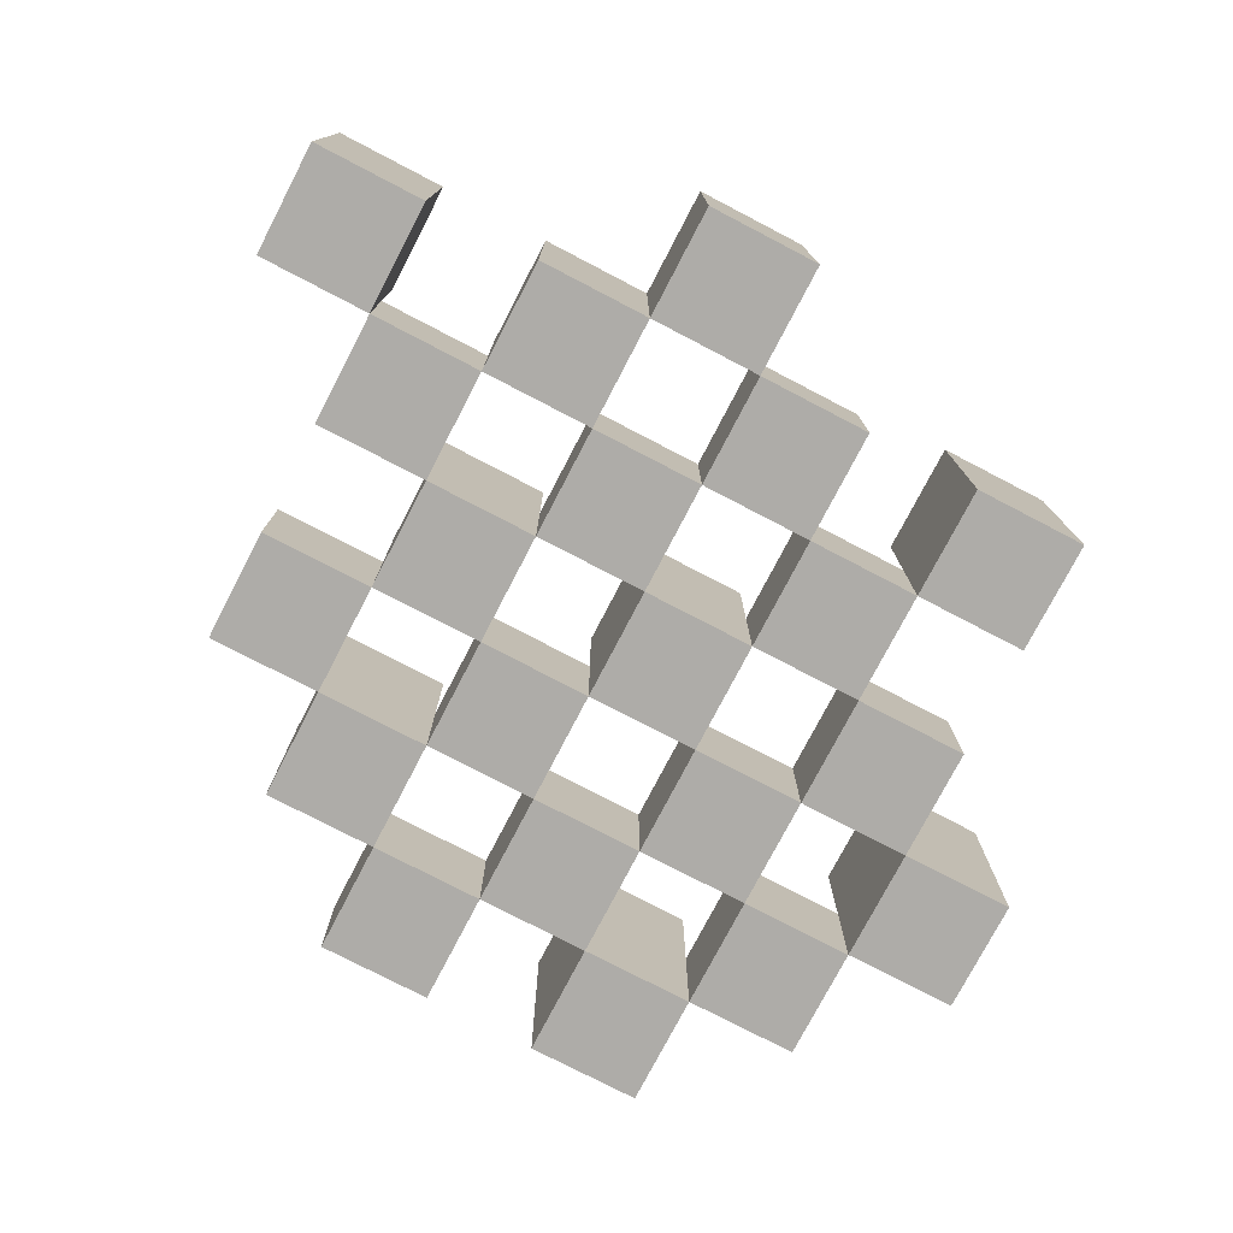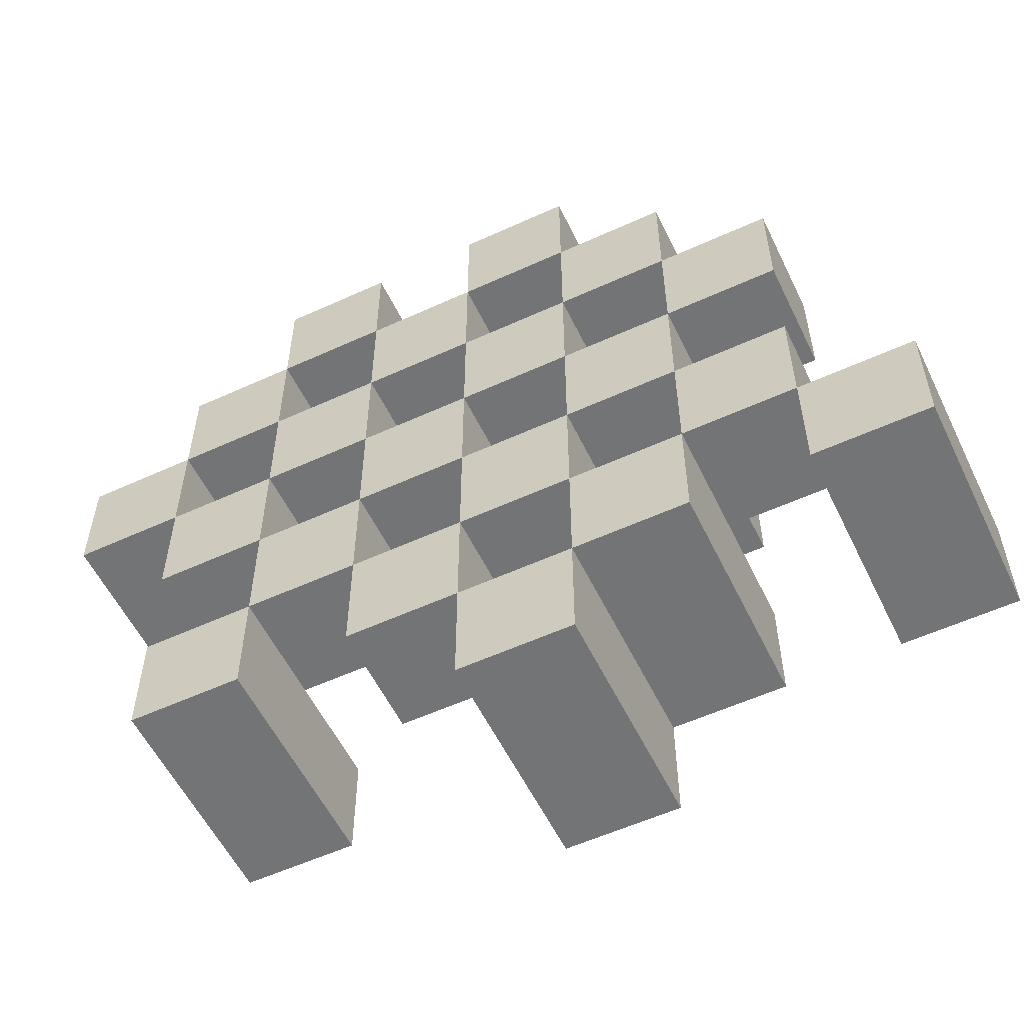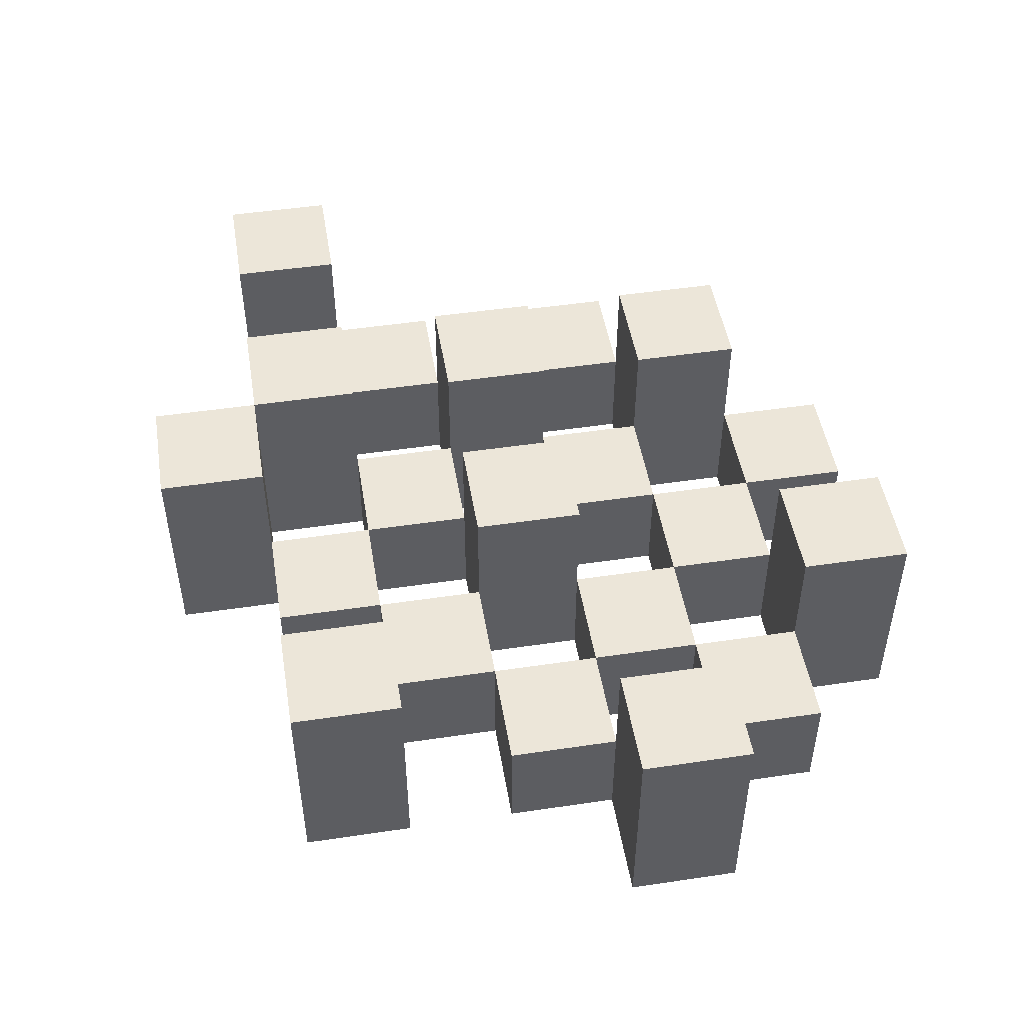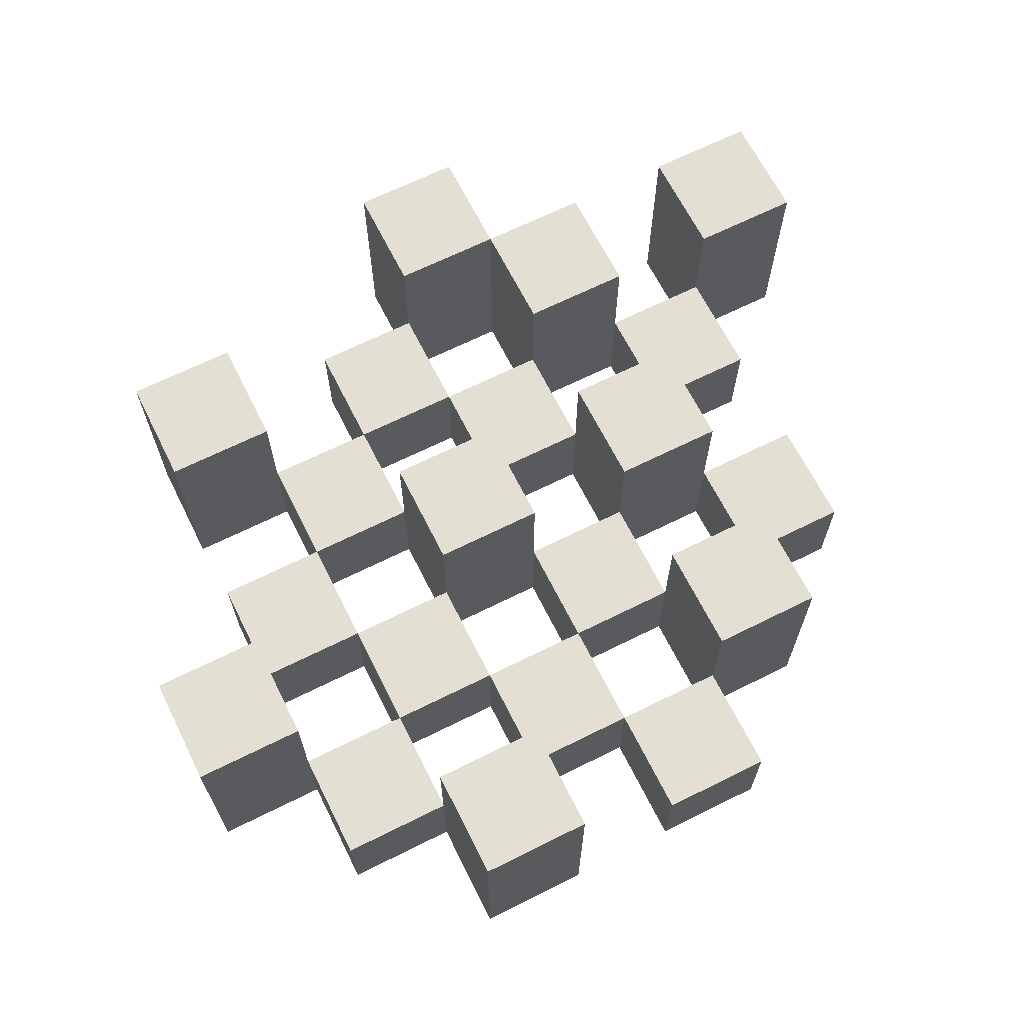
<metadata>
{"format":"obj","ext":"obj","renderer":"f3d","projection":"perspective","resolution":1024,"background":"white","views":[{"elev":-76.8,"azim":152.5,"up":"+Y"},{"elev":-56.2,"azim":25.6,"up":"+Z"},{"elev":48.9,"azim":-99.4,"up":"+Y"},{"elev":66.4,"azim":-26.6,"up":"+Y"}]}
</metadata>
<code>
o
v 31.5 0.9 28.5
v 31.5 0.9 28.4
v 31.5 1.1 28.5
v 31.5 1.1 28.4
v 31.6 0.9 28.6
v 31.6 0.9 28.5
v 31.6 0.9 28.4
v 31.6 0.9 28.3
v 31.6 0.9 28.2
v 31.6 0.9 28.1
v 31.6 1 28.6
v 31.6 1 28.5
v 31.6 1 28.4
v 31.6 1 28.3
v 31.6 1.1 28.2
v 31.6 1.1 28.1
v 31.7 0.9 28.7
v 31.7 0.9 28.6
v 31.7 0.9 28.5
v 31.7 0.9 28.4
v 31.7 0.9 28.3
v 31.7 0.9 28.2
v 31.7 1 28.6
v 31.7 1 28.5
v 31.7 1 28.4
v 31.7 1 28.3
v 31.7 1 28.2
v 31.7 1.1 28.7
v 31.7 1.1 28.6
v 31.8 0.9 28.6
v 31.8 0.9 28.5
v 31.8 0.9 28.4
v 31.8 0.9 28.3
v 31.8 0.9 28.2
v 31.8 0.9 28.1
v 31.8 1 28.6
v 31.8 1 28.5
v 31.8 1 28.4
v 31.8 1 28.3
v 31.8 1 28.2
v 31.8 1 28.1
v 31.8 1.1 28.4
v 31.8 1.1 28.3
v 31.9 0.9 28.7
v 31.9 0.9 28.6
v 31.9 0.9 28.5
v 31.9 0.9 28.4
v 31.9 0.9 28.3
v 31.9 0.9 28.2
v 31.9 0.9 28.1
v 31.9 0.9 28
v 31.9 1 28.7
v 31.9 1 28.6
v 31.9 1 28.5
v 31.9 1 28.4
v 31.9 1 28.3
v 31.9 1 28.2
v 31.9 1 28.1
v 31.9 1.1 28.1
v 31.9 1.1 28
v 32 0.9 28.6
v 32 0.9 28.5
v 32 0.9 28.4
v 32 0.9 28.3
v 32 0.9 28.2
v 32 0.9 28.1
v 32 1 28.6
v 32 1 28.5
v 32 1 28.4
v 32 1 28.3
v 32 1 28.2
v 32 1.1 28.6
v 32 1.1 28.5
v 32 1.1 28.4
v 32 1.1 28.3
v 32 1.1 28.2
v 32 1.1 28.1
v 32.1 0.9 28.5
v 32.1 0.9 28.4
v 32.1 0.9 28.3
v 32.1 0.9 28.2
v 32.1 1 28.5
v 32.1 1 28.4
v 32.1 1 28.3
v 32.1 1 28.2
v 32.2 0.9 28.2
v 32.2 0.9 28.1
v 32.2 1 28.2
v 32.2 1.1 28.2
v 32.2 1.1 28.1
v 31.6 0.9 28.5
v 31.6 0.9 28.4
v 31.6 1 28.5
v 31.6 1 28.4
v 31.6 1.1 28.5
v 31.6 1.1 28.4
v 31.7 0.9 28.6
v 31.7 0.9 28.5
v 31.7 0.9 28.4
v 31.7 0.9 28.3
v 31.7 0.9 28.2
v 31.7 0.9 28.1
v 31.7 1 28.6
v 31.7 1 28.5
v 31.7 1 28.4
v 31.7 1 28.3
v 31.7 1 28.2
v 31.7 1.1 28.2
v 31.7 1.1 28.1
v 31.8 0.9 28.7
v 31.8 0.9 28.6
v 31.8 0.9 28.5
v 31.8 0.9 28.4
v 31.8 0.9 28.3
v 31.8 0.9 28.2
v 31.8 1 28.6
v 31.8 1 28.5
v 31.8 1 28.4
v 31.8 1 28.3
v 31.8 1 28.2
v 31.8 1.1 28.7
v 31.8 1.1 28.6
v 31.9 0.9 28.6
v 31.9 0.9 28.5
v 31.9 0.9 28.4
v 31.9 0.9 28.3
v 31.9 0.9 28.2
v 31.9 0.9 28.1
v 31.9 1 28.6
v 31.9 1 28.5
v 31.9 1 28.4
v 31.9 1 28.3
v 31.9 1 28.2
v 31.9 1 28.1
v 31.9 1.1 28.4
v 31.9 1.1 28.3
v 32 0.9 28.7
v 32 0.9 28.6
v 32 0.9 28.5
v 32 0.9 28.4
v 32 0.9 28.3
v 32 0.9 28.2
v 32 0.9 28.1
v 32 0.9 28
v 32 1 28.7
v 32 1 28.6
v 32 1 28.5
v 32 1 28.4
v 32 1 28.3
v 32 1 28.2
v 32 1.1 28.1
v 32 1.1 28
v 32.1 0.9 28.6
v 32.1 0.9 28.5
v 32.1 0.9 28.4
v 32.1 0.9 28.3
v 32.1 0.9 28.2
v 32.1 0.9 28.1
v 32.1 1 28.5
v 32.1 1 28.4
v 32.1 1 28.3
v 32.1 1 28.2
v 32.1 1.1 28.6
v 32.1 1.1 28.5
v 32.1 1.1 28.4
v 32.1 1.1 28.3
v 32.1 1.1 28.2
v 32.1 1.1 28.1
v 32.2 0.9 28.5
v 32.2 0.9 28.4
v 32.2 0.9 28.3
v 32.2 0.9 28.2
v 32.2 1 28.5
v 32.2 1 28.4
v 32.2 1 28.3
v 32.2 1 28.2
v 32.3 0.9 28.2
v 32.3 0.9 28.1
v 32.3 1.1 28.2
v 32.3 1.1 28.1
v 31.7 0.9 28.7
v 31.7 1.1 28.7
v 31.8 0.9 28.7
v 31.8 1.1 28.7
v 31.9 0.9 28.7
v 31.9 1 28.7
v 32 0.9 28.7
v 32 1 28.7
v 31.6 0.9 28.6
v 31.6 1 28.6
v 31.7 0.9 28.6
v 31.7 1 28.6
v 31.8 0.9 28.6
v 31.8 1 28.6
v 31.9 0.9 28.6
v 31.9 1 28.6
v 32 0.9 28.6
v 32 1 28.6
v 32 1.1 28.6
v 32.1 0.9 28.6
v 32.1 1.1 28.6
v 31.5 0.9 28.5
v 31.5 1.1 28.5
v 31.6 0.9 28.5
v 31.6 1 28.5
v 31.6 1.1 28.5
v 31.7 0.9 28.5
v 31.7 1 28.5
v 31.8 0.9 28.5
v 31.8 1 28.5
v 31.9 0.9 28.5
v 31.9 1 28.5
v 32 0.9 28.5
v 32 1 28.5
v 32.1 0.9 28.5
v 32.1 1 28.5
v 32.2 0.9 28.5
v 32.2 1 28.5
v 31.6 0.9 28.4
v 31.6 1 28.4
v 31.7 0.9 28.4
v 31.7 1 28.4
v 31.8 0.9 28.4
v 31.8 1 28.4
v 31.8 1.1 28.4
v 31.9 0.9 28.4
v 31.9 1 28.4
v 31.9 1.1 28.4
v 32 0.9 28.4
v 32 1 28.4
v 32 1.1 28.4
v 32.1 0.9 28.4
v 32.1 1 28.4
v 32.1 1.1 28.4
v 31.7 0.9 28.3
v 31.7 1 28.3
v 31.8 0.9 28.3
v 31.8 1 28.3
v 31.9 0.9 28.3
v 31.9 1 28.3
v 32 0.9 28.3
v 32 1 28.3
v 32.1 0.9 28.3
v 32.1 1 28.3
v 32.2 0.9 28.3
v 32.2 1 28.3
v 31.6 0.9 28.2
v 31.6 1.1 28.2
v 31.7 0.9 28.2
v 31.7 1 28.2
v 31.7 1.1 28.2
v 31.8 0.9 28.2
v 31.8 1 28.2
v 31.9 0.9 28.2
v 31.9 1 28.2
v 32 0.9 28.2
v 32 1 28.2
v 32 1.1 28.2
v 32.1 0.9 28.2
v 32.1 1 28.2
v 32.1 1.1 28.2
v 32.2 0.9 28.2
v 32.2 1 28.2
v 32.2 1.1 28.2
v 32.3 0.9 28.2
v 32.3 1.1 28.2
v 31.9 0.9 28.1
v 31.9 1 28.1
v 31.9 1.1 28.1
v 32 0.9 28.1
v 32 1.1 28.1
v 31.7 0.9 28.6
v 31.7 1 28.6
v 31.7 1.1 28.6
v 31.8 0.9 28.6
v 31.8 1 28.6
v 31.8 1.1 28.6
v 31.9 0.9 28.6
v 31.9 1 28.6
v 32 0.9 28.6
v 32 1 28.6
v 31.6 0.9 28.5
v 31.6 1 28.5
v 31.7 0.9 28.5
v 31.7 1 28.5
v 31.8 0.9 28.5
v 31.8 1 28.5
v 31.9 0.9 28.5
v 31.9 1 28.5
v 32 0.9 28.5
v 32 1 28.5
v 32 1.1 28.5
v 32.1 0.9 28.5
v 32.1 1 28.5
v 32.1 1.1 28.5
v 31.5 0.9 28.4
v 31.5 1.1 28.4
v 31.6 0.9 28.4
v 31.6 1 28.4
v 31.6 1.1 28.4
v 31.7 0.9 28.4
v 31.7 1 28.4
v 31.8 0.9 28.4
v 31.8 1 28.4
v 31.9 0.9 28.4
v 31.9 1 28.4
v 32 0.9 28.4
v 32 1 28.4
v 32.1 0.9 28.4
v 32.1 1 28.4
v 32.2 0.9 28.4
v 32.2 1 28.4
v 31.6 0.9 28.3
v 31.6 1 28.3
v 31.7 0.9 28.3
v 31.7 1 28.3
v 31.8 0.9 28.3
v 31.8 1 28.3
v 31.8 1.1 28.3
v 31.9 0.9 28.3
v 31.9 1 28.3
v 31.9 1.1 28.3
v 32 0.9 28.3
v 32 1 28.3
v 32 1.1 28.3
v 32.1 0.9 28.3
v 32.1 1 28.3
v 32.1 1.1 28.3
v 31.7 0.9 28.2
v 31.7 1 28.2
v 31.8 0.9 28.2
v 31.8 1 28.2
v 31.9 0.9 28.2
v 31.9 1 28.2
v 32 0.9 28.2
v 32 1 28.2
v 32.1 0.9 28.2
v 32.1 1 28.2
v 32.2 0.9 28.2
v 32.2 1 28.2
v 31.6 0.9 28.1
v 31.6 1.1 28.1
v 31.7 0.9 28.1
v 31.7 1.1 28.1
v 31.8 0.9 28.1
v 31.8 1 28.1
v 31.9 0.9 28.1
v 31.9 1 28.1
v 32 0.9 28.1
v 32 1.1 28.1
v 32.1 0.9 28.1
v 32.1 1.1 28.1
v 32.2 0.9 28.1
v 32.2 1.1 28.1
v 32.3 0.9 28.1
v 32.3 1.1 28.1
v 31.9 0.9 28
v 31.9 1.1 28
v 32 0.9 28
v 32 1.1 28
v 31.7 0.9 28.7
v 31.8 0.9 28.7
v 31.9 0.9 28.7
v 32 0.9 28.7
v 31.6 0.9 28.6
v 31.7 0.9 28.6
v 31.8 0.9 28.6
v 31.9 0.9 28.6
v 32 0.9 28.6
v 32.1 0.9 28.6
v 31.5 0.9 28.5
v 31.6 0.9 28.5
v 31.7 0.9 28.5
v 31.8 0.9 28.5
v 31.9 0.9 28.5
v 32 0.9 28.5
v 32.1 0.9 28.5
v 32.2 0.9 28.5
v 31.5 0.9 28.4
v 31.6 0.9 28.4
v 31.7 0.9 28.4
v 31.8 0.9 28.4
v 31.9 0.9 28.4
v 32 0.9 28.4
v 32.1 0.9 28.4
v 32.2 0.9 28.4
v 31.6 0.9 28.3
v 31.7 0.9 28.3
v 31.8 0.9 28.3
v 31.9 0.9 28.3
v 32 0.9 28.3
v 32.1 0.9 28.3
v 32.2 0.9 28.3
v 31.6 0.9 28.2
v 31.7 0.9 28.2
v 31.8 0.9 28.2
v 31.9 0.9 28.2
v 32 0.9 28.2
v 32.1 0.9 28.2
v 32.2 0.9 28.2
v 32.3 0.9 28.2
v 31.6 0.9 28.1
v 31.7 0.9 28.1
v 31.8 0.9 28.1
v 31.9 0.9 28.1
v 32 0.9 28.1
v 32.1 0.9 28.1
v 32.2 0.9 28.1
v 32.3 0.9 28.1
v 31.9 0.9 28
v 32 0.9 28
v 31.9 1 28.7
v 32 1 28.7
v 31.6 1 28.6
v 31.7 1 28.6
v 31.8 1 28.6
v 31.9 1 28.6
v 32 1 28.6
v 31.6 1 28.5
v 31.7 1 28.5
v 31.8 1 28.5
v 31.9 1 28.5
v 32 1 28.5
v 32.1 1 28.5
v 32.2 1 28.5
v 31.6 1 28.4
v 31.7 1 28.4
v 31.8 1 28.4
v 31.9 1 28.4
v 32 1 28.4
v 32.1 1 28.4
v 32.2 1 28.4
v 31.6 1 28.3
v 31.7 1 28.3
v 31.8 1 28.3
v 31.9 1 28.3
v 32 1 28.3
v 32.1 1 28.3
v 32.2 1 28.3
v 31.7 1 28.2
v 31.8 1 28.2
v 31.9 1 28.2
v 32 1 28.2
v 32.1 1 28.2
v 32.2 1 28.2
v 31.8 1 28.1
v 31.9 1 28.1
v 31.7 1.1 28.7
v 31.8 1.1 28.7
v 31.7 1.1 28.6
v 31.8 1.1 28.6
v 32 1.1 28.6
v 32.1 1.1 28.6
v 31.5 1.1 28.5
v 31.6 1.1 28.5
v 32 1.1 28.5
v 32.1 1.1 28.5
v 31.5 1.1 28.4
v 31.6 1.1 28.4
v 31.8 1.1 28.4
v 31.9 1.1 28.4
v 32 1.1 28.4
v 32.1 1.1 28.4
v 31.8 1.1 28.3
v 31.9 1.1 28.3
v 32 1.1 28.3
v 32.1 1.1 28.3
v 31.6 1.1 28.2
v 31.7 1.1 28.2
v 32 1.1 28.2
v 32.1 1.1 28.2
v 32.2 1.1 28.2
v 32.3 1.1 28.2
v 31.6 1.1 28.1
v 31.7 1.1 28.1
v 31.9 1.1 28.1
v 32 1.1 28.1
v 32.1 1.1 28.1
v 32.2 1.1 28.1
v 32.3 1.1 28.1
v 31.9 1.1 28
v 32 1.1 28
f 3 2 1
f 4 2 3
f 11 6 5
f 12 6 11
f 13 8 7
f 14 8 13
f 15 10 9
f 16 10 15
f 23 18 17
f 24 20 19
f 25 20 24
f 26 22 21
f 27 22 26
f 28 23 17
f 29 23 28
f 36 31 30
f 37 31 36
f 38 33 32
f 39 33 38
f 40 35 34
f 41 35 40
f 42 39 38
f 43 39 42
f 52 45 44
f 53 45 52
f 54 47 46
f 55 47 54
f 56 49 48
f 57 49 56
f 58 51 50
f 59 51 58
f 60 51 59
f 67 62 61
f 68 62 67
f 69 64 63
f 70 64 69
f 71 66 65
f 72 68 67
f 73 68 72
f 74 70 69
f 75 70 74
f 76 66 71
f 77 66 76
f 82 79 78
f 83 79 82
f 84 81 80
f 85 81 84
f 88 87 86
f 89 87 88
f 90 87 89
f 91 92 93
f 93 92 94
f 93 94 95
f 95 94 96
f 97 98 103
f 103 98 104
f 99 100 105
f 105 100 106
f 101 102 107
f 107 102 108
f 108 102 109
f 110 111 116
f 112 113 117
f 117 113 118
f 114 115 119
f 119 115 120
f 110 116 121
f 121 116 122
f 123 124 129
f 129 124 130
f 125 126 131
f 131 126 132
f 127 128 133
f 133 128 134
f 131 132 135
f 135 132 136
f 137 138 145
f 145 138 146
f 139 140 147
f 147 140 148
f 141 142 149
f 149 142 150
f 143 144 151
f 151 144 152
f 153 154 159
f 155 156 160
f 160 156 161
f 157 158 162
f 153 159 163
f 163 159 164
f 160 161 165
f 165 161 166
f 162 158 167
f 167 158 168
f 169 170 173
f 173 170 174
f 171 172 175
f 175 172 176
f 177 178 179
f 179 178 180
f 183 182 181
f 184 182 183
f 187 186 185
f 188 186 187
f 191 190 189
f 192 190 191
f 195 194 193
f 196 194 195
f 200 198 197
f 200 199 198
f 201 199 200
f 204 203 202
f 205 203 204
f 206 203 205
f 209 208 207
f 210 208 209
f 213 212 211
f 214 212 213
f 217 216 215
f 218 216 217
f 221 220 219
f 222 220 221
f 226 224 223
f 226 225 224
f 227 225 226
f 228 225 227
f 232 230 229
f 232 231 230
f 233 231 232
f 234 231 233
f 237 236 235
f 238 236 237
f 241 240 239
f 242 240 241
f 245 244 243
f 246 244 245
f 249 248 247
f 250 248 249
f 251 248 250
f 254 253 252
f 255 253 254
f 259 257 256
f 259 258 257
f 260 258 259
f 261 258 260
f 265 263 262
f 265 264 263
f 266 264 265
f 270 268 267
f 270 269 268
f 271 269 270
f 272 273 275
f 273 274 275
f 275 274 276
f 276 274 277
f 278 279 280
f 280 279 281
f 282 283 284
f 284 283 285
f 286 287 288
f 288 287 289
f 290 291 293
f 291 292 293
f 293 292 294
f 294 292 295
f 296 297 298
f 298 297 299
f 299 297 300
f 301 302 303
f 303 302 304
f 305 306 307
f 307 306 308
f 309 310 311
f 311 310 312
f 313 314 315
f 315 314 316
f 317 318 320
f 318 319 320
f 320 319 321
f 321 319 322
f 323 324 326
f 324 325 326
f 326 325 327
f 327 325 328
f 329 330 331
f 331 330 332
f 333 334 335
f 335 334 336
f 337 338 339
f 339 338 340
f 341 342 343
f 343 342 344
f 345 346 347
f 347 346 348
f 349 350 351
f 351 350 352
f 353 354 355
f 355 354 356
f 357 358 359
f 359 358 360
f 366 362 361
f 367 362 366
f 368 364 363
f 369 364 368
f 372 366 365
f 373 366 372
f 374 368 367
f 375 368 374
f 376 370 369
f 377 370 376
f 379 372 371
f 380 372 379
f 381 374 373
f 382 374 381
f 383 376 375
f 384 376 383
f 385 378 377
f 386 378 385
f 387 381 380
f 388 381 387
f 389 383 382
f 390 383 389
f 391 385 384
f 392 385 391
f 395 389 388
f 396 389 395
f 397 391 390
f 398 391 397
f 399 393 392
f 400 393 399
f 402 395 394
f 403 395 402
f 404 397 396
f 405 397 404
f 406 399 398
f 407 399 406
f 408 401 400
f 409 401 408
f 410 406 405
f 411 406 410
f 412 413 417
f 417 413 418
f 414 415 419
f 419 415 420
f 416 417 421
f 421 417 422
f 420 421 427
f 427 421 428
f 422 423 429
f 429 423 430
f 424 425 431
f 431 425 432
f 426 427 433
f 433 427 434
f 434 435 440
f 440 435 441
f 436 437 442
f 442 437 443
f 438 439 444
f 444 439 445
f 441 442 446
f 446 442 447
f 448 449 450
f 450 449 451
f 452 453 456
f 456 453 457
f 454 455 458
f 458 455 459
f 460 461 464
f 464 461 465
f 462 463 466
f 466 463 467
f 468 469 474
f 474 469 475
f 470 471 477
f 477 471 478
f 472 473 479
f 479 473 480
f 476 477 481
f 481 477 482

</code>
